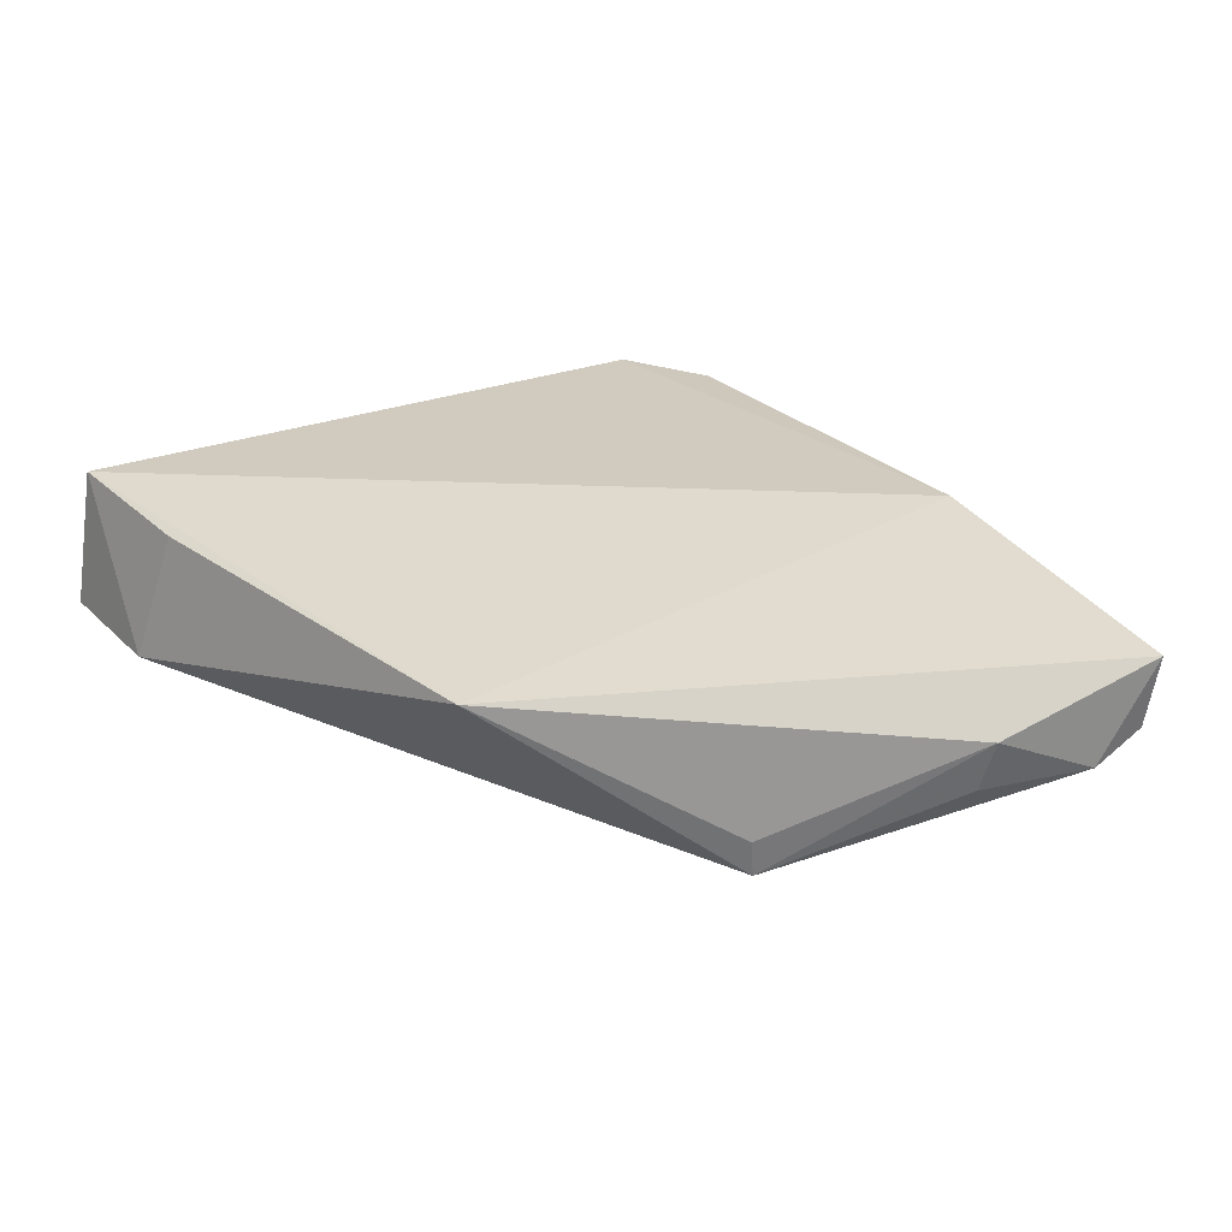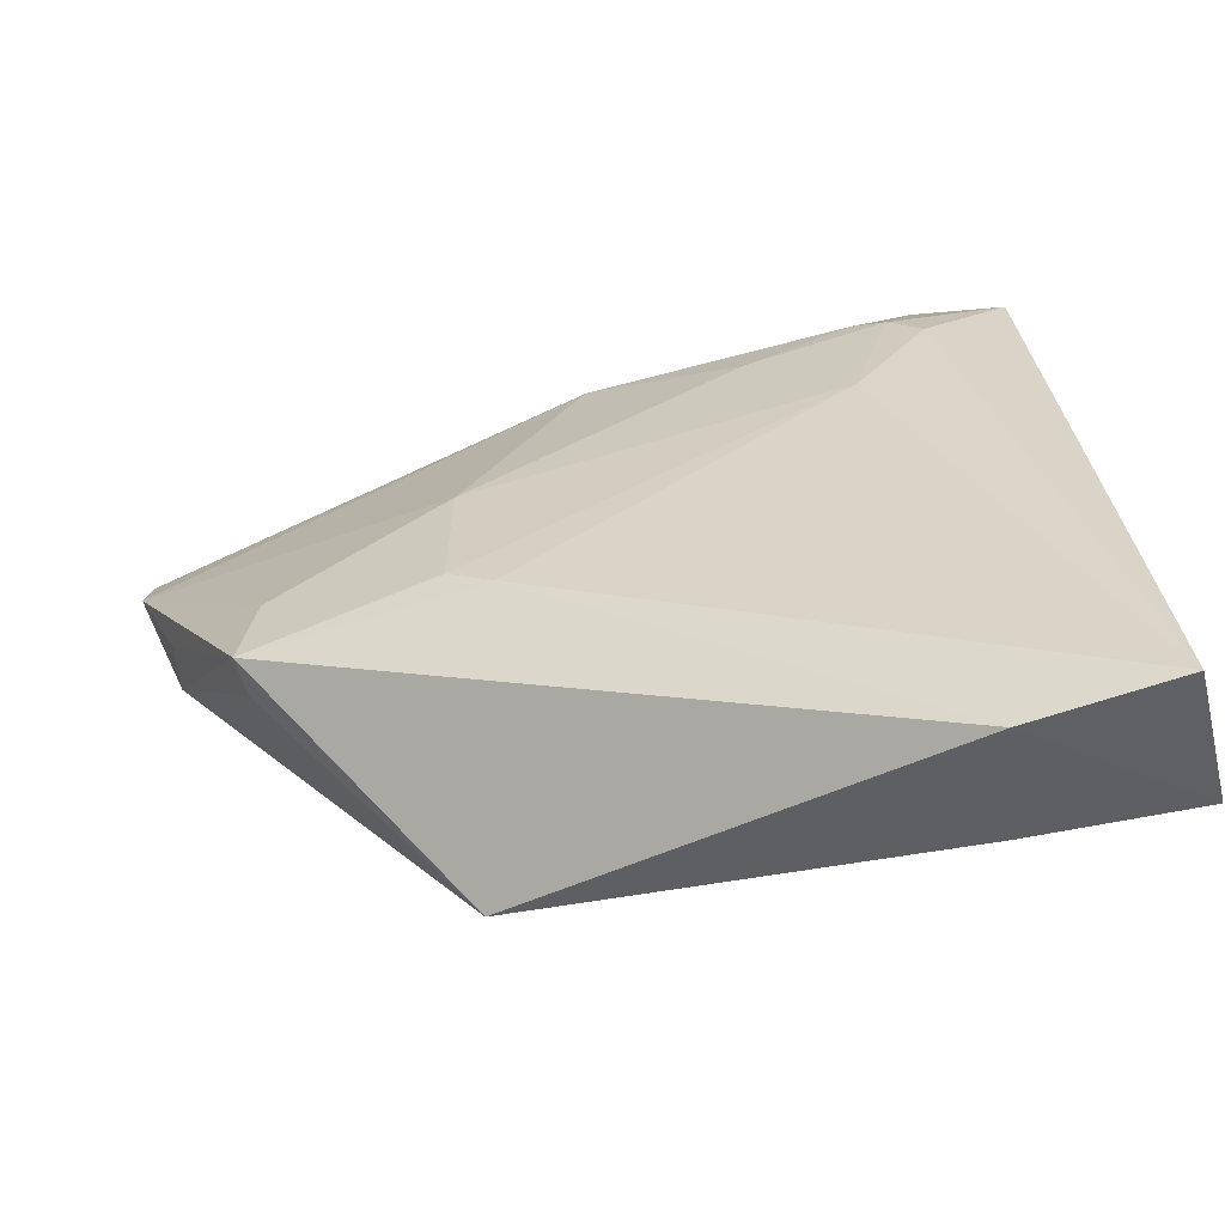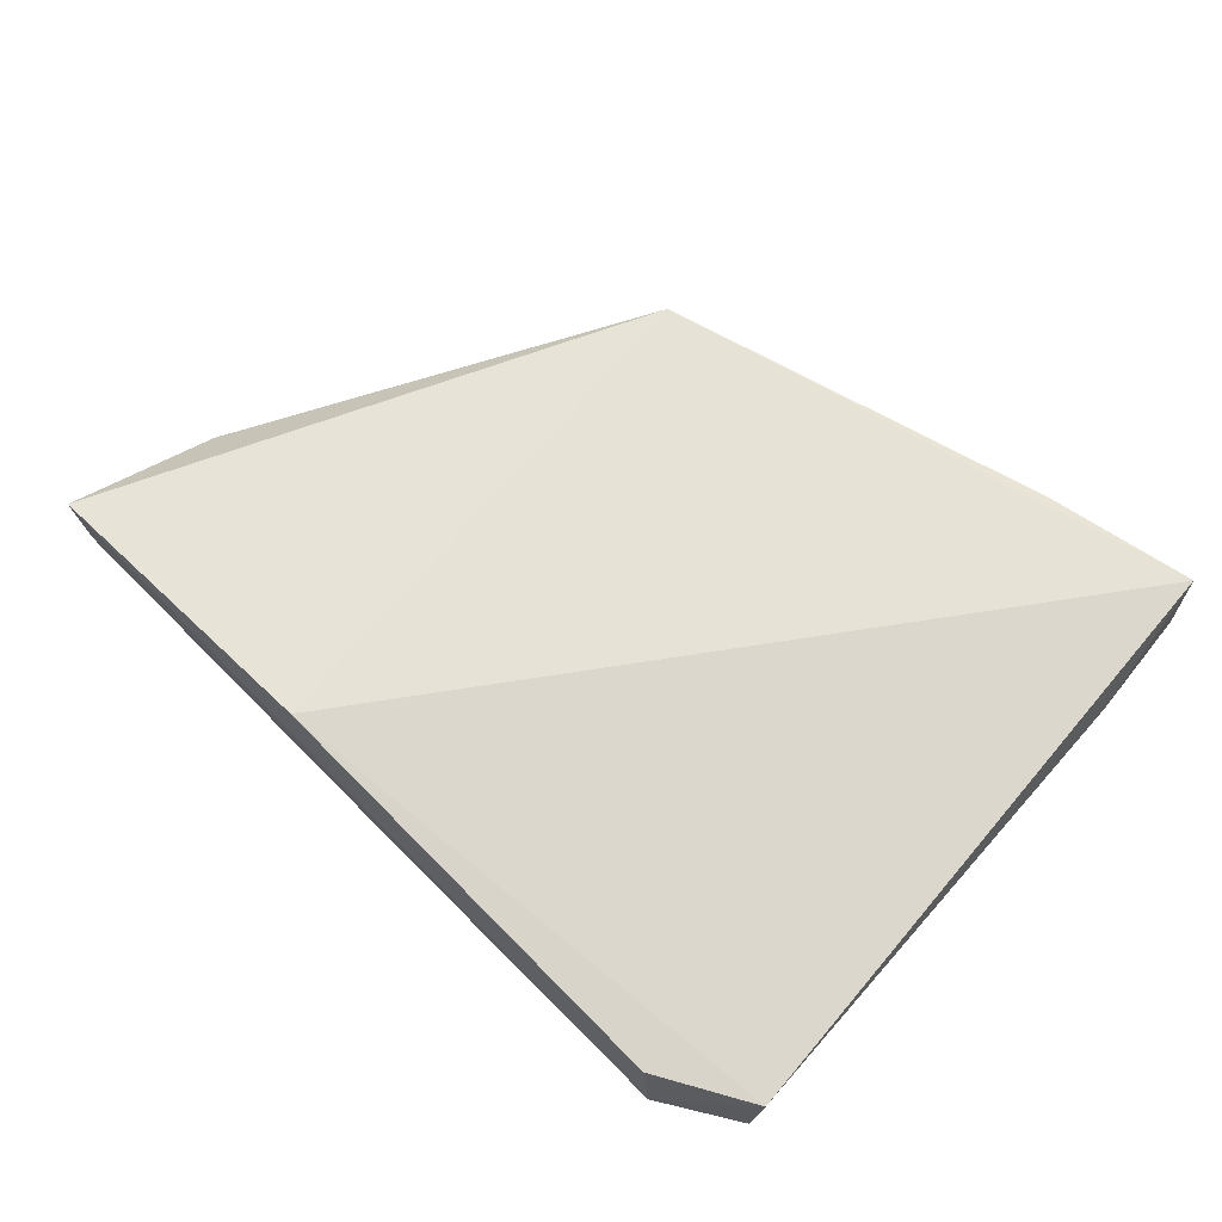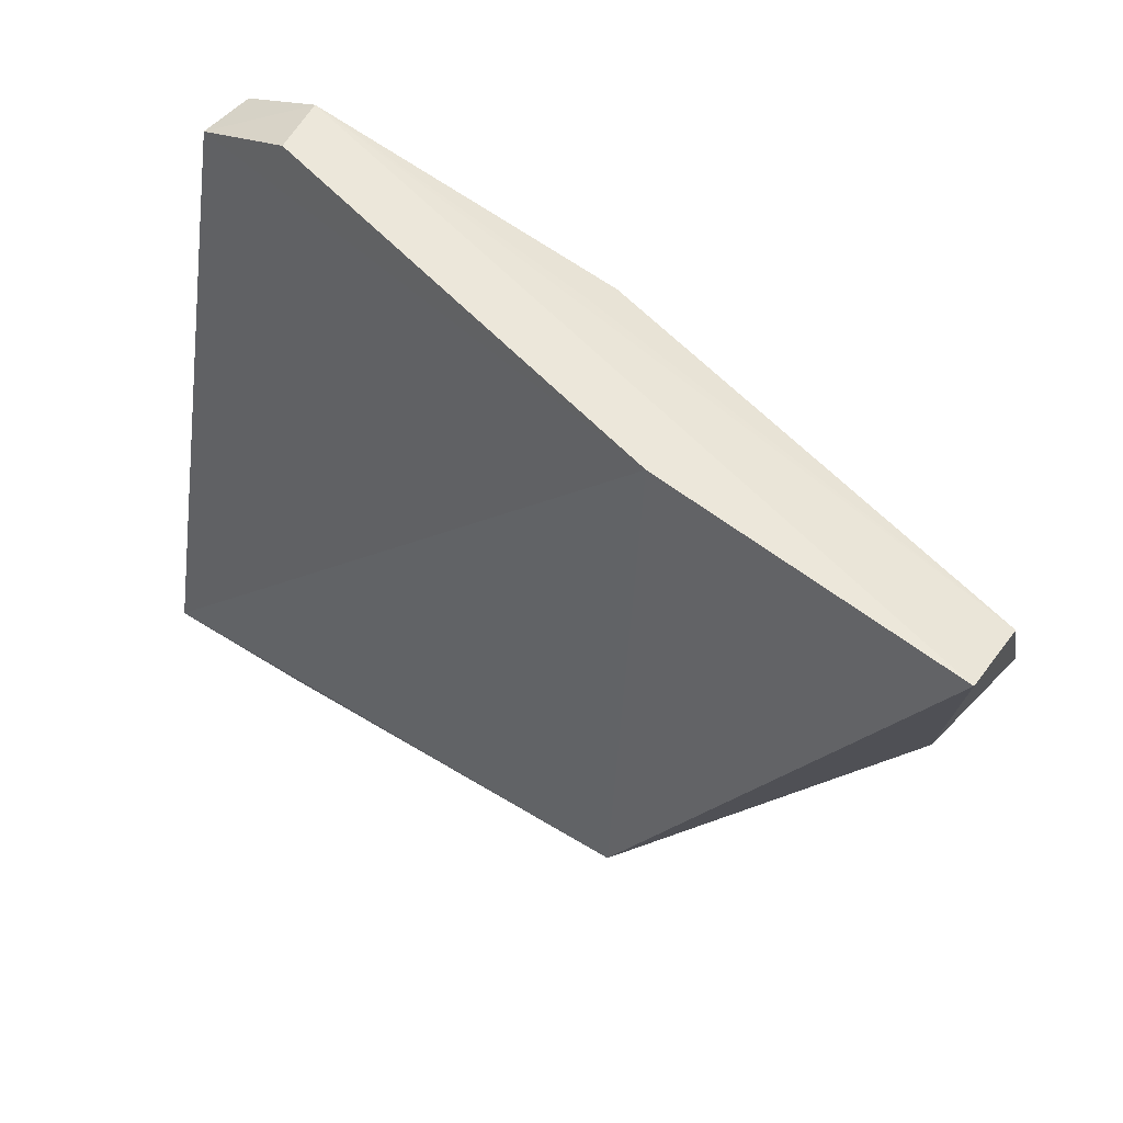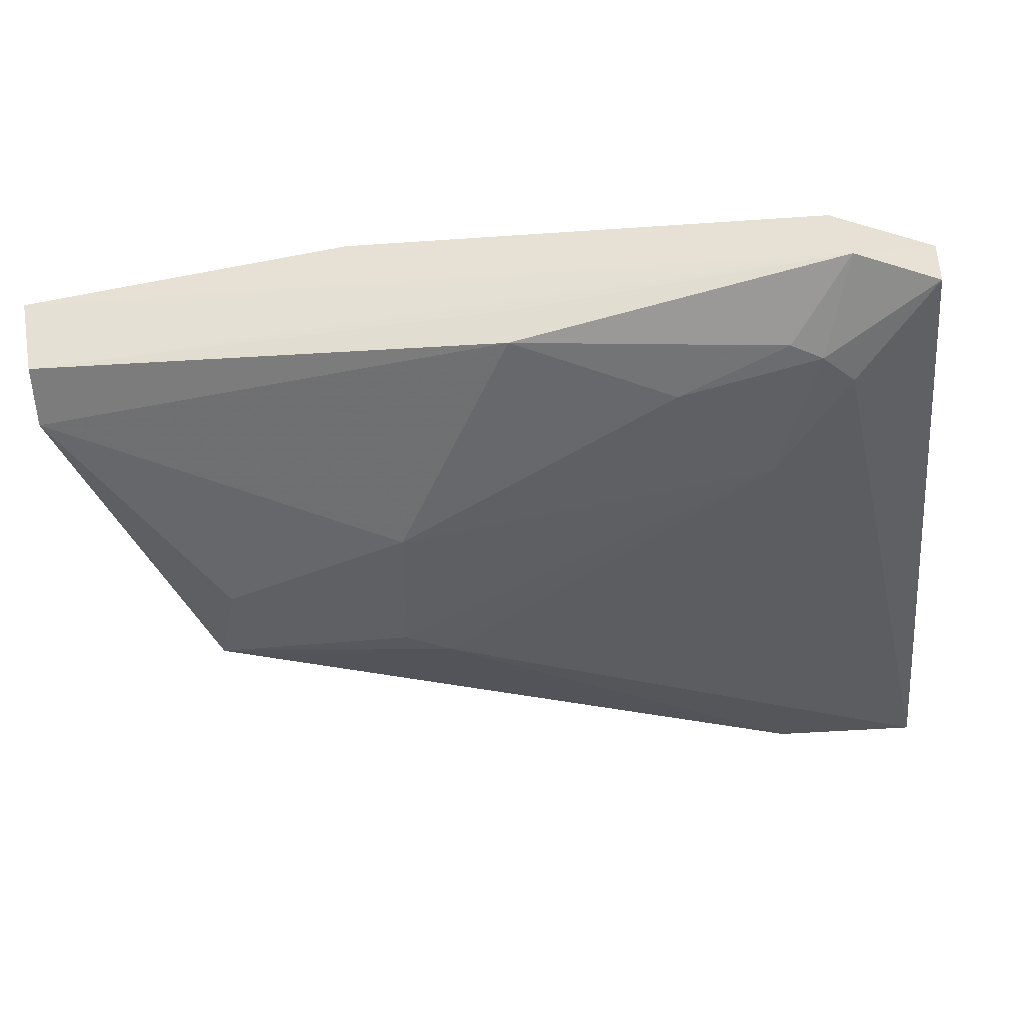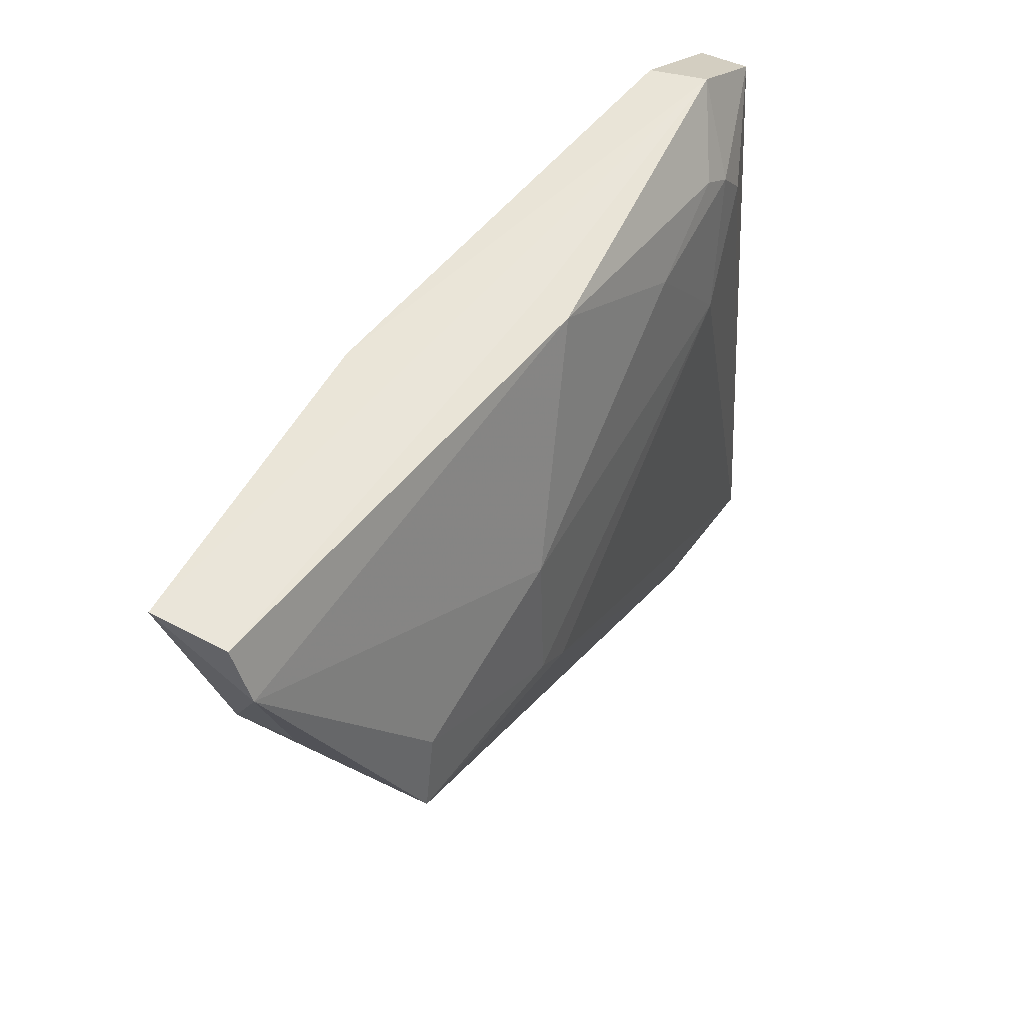
<metadata>
{"format":"obj","ext":"obj","renderer":"f3d","projection":"perspective","resolution":1024,"background":"white","views":[{"elev":36.8,"azim":-128.0,"up":"+Y"},{"elev":-59.5,"azim":11.0,"up":"+Z"},{"elev":61.2,"azim":35.6,"up":"+Y"},{"elev":49.5,"azim":-145.9,"up":"+Z"},{"elev":48.2,"azim":-8.7,"up":"+Z"},{"elev":46.8,"azim":-62.6,"up":"+Z"}]}
</metadata>
<code>
v 0.0692 -0.03836 0.08509
v 0.07619 -0.04321 0.08258
v 0.08107 -0.03354 0.03437
v 0.03833 -0.03075 0.03839
v 0.01398 -0.03739 0.07216
v 0.03668 -0.0313 0.08048
v 0.0769 -0.03926 0.08209
v 0.04644 -0.04305 0.08084
v 0.01378 -0.03033 0.07717
v 0.06981 -0.04261 0.0853
v 0.08037 -0.0441 0.03184
v 0.01678 -0.03366 0.0655
v 0.01391 -0.03598 0.07634
v 0.06778 -0.04549 0.07858
v 0.08052 -0.03834 0.04422
v 0.06992 -0.04282 0.03133
v 0.02462 -0.04323 0.05192
v 0.04732 -0.04068 0.08157
v 0.06548 -0.04509 0.07976
v 0.0702 -0.0456 0.07623
v 0.06924 -0.03307 0.03468
v 0.02484 -0.04042 0.0519
v 0.01731 -0.03762 0.06466
v 0.03844 -0.04521 0.06428
v 0.04161 -0.04557 0.05183
v 0.02573 -0.04325 0.05786
v 0.05785 -0.04528 0.07614
v 0.0651 -0.04615 0.0686
v 0.03837 -0.04552 0.05379
f 6 3 4
f 7 6 1
f 7 3 6
f 9 6 4
f 10 7 1
f 10 2 7
f 10 1 6
f 10 6 9
f 12 9 4
f 12 5 9
f 13 9 5
f 13 5 8
f 13 10 9
f 14 2 10
f 15 7 2
f 15 2 11
f 15 11 3
f 15 3 7
f 16 3 11
f 17 4 16
f 18 13 8
f 18 8 10
f 18 10 13
f 19 14 10
f 19 10 8
f 20 11 2
f 20 2 14
f 21 16 4
f 21 4 3
f 21 3 16
f 22 17 12
f 22 12 4
f 22 4 17
f 23 17 5
f 23 5 12
f 23 12 17
f 24 8 5
f 25 17 16
f 25 16 11
f 26 24 5
f 26 5 17
f 27 19 8
f 27 8 24
f 27 14 19
f 28 20 14
f 28 27 24
f 28 14 27
f 28 25 11
f 28 11 20
f 29 17 25
f 29 26 17
f 29 24 26
f 29 28 24
f 29 25 28

</code>
